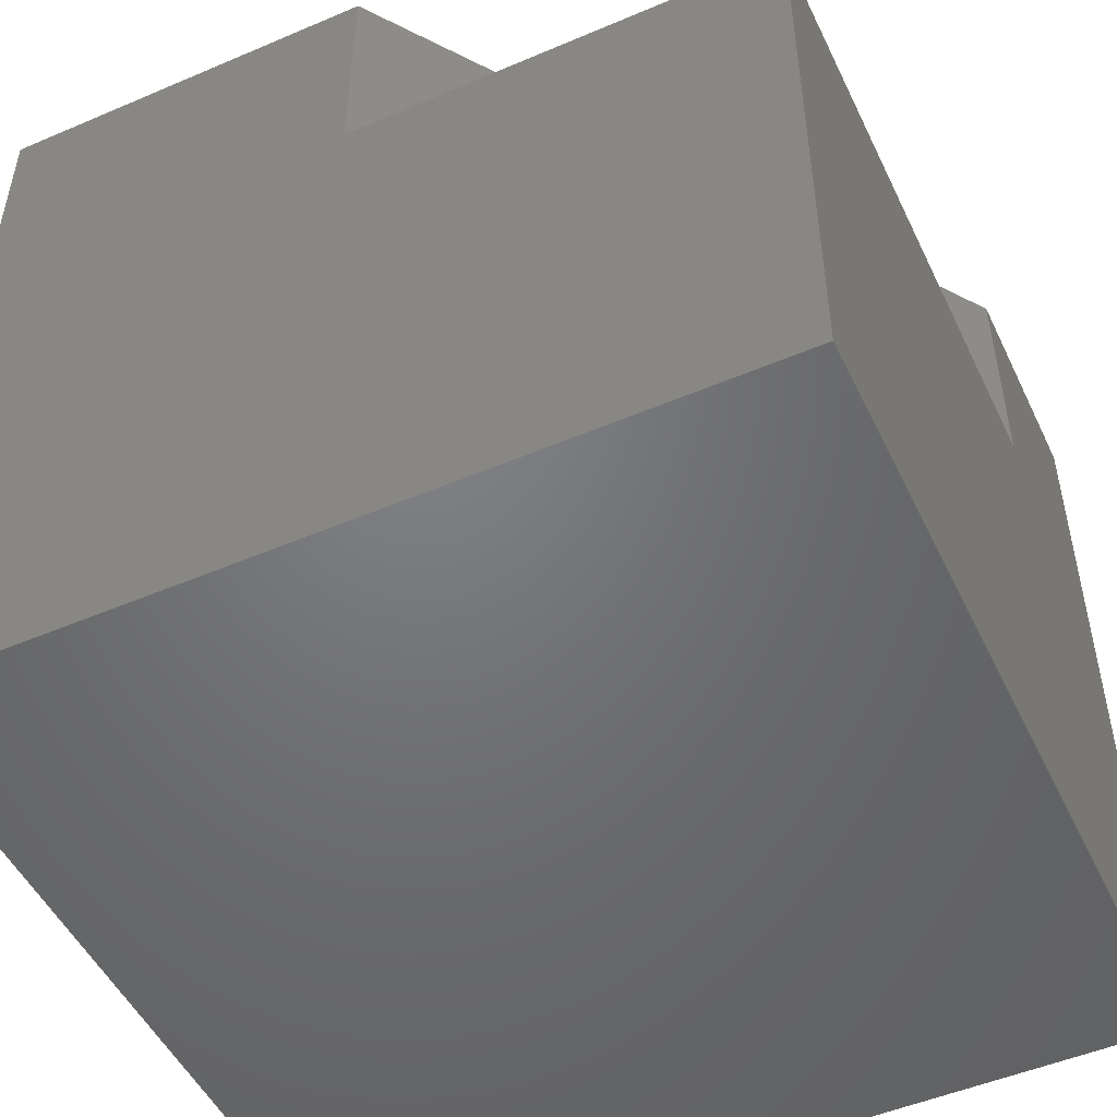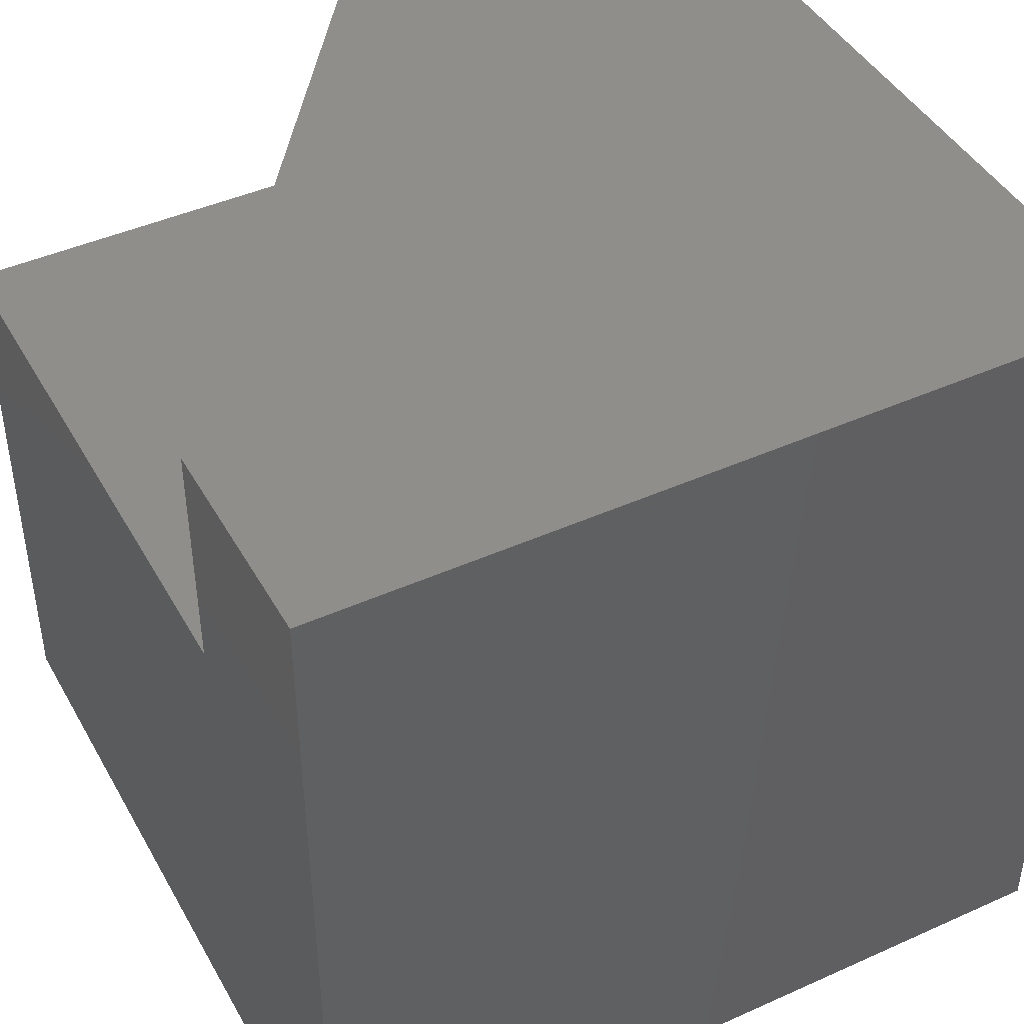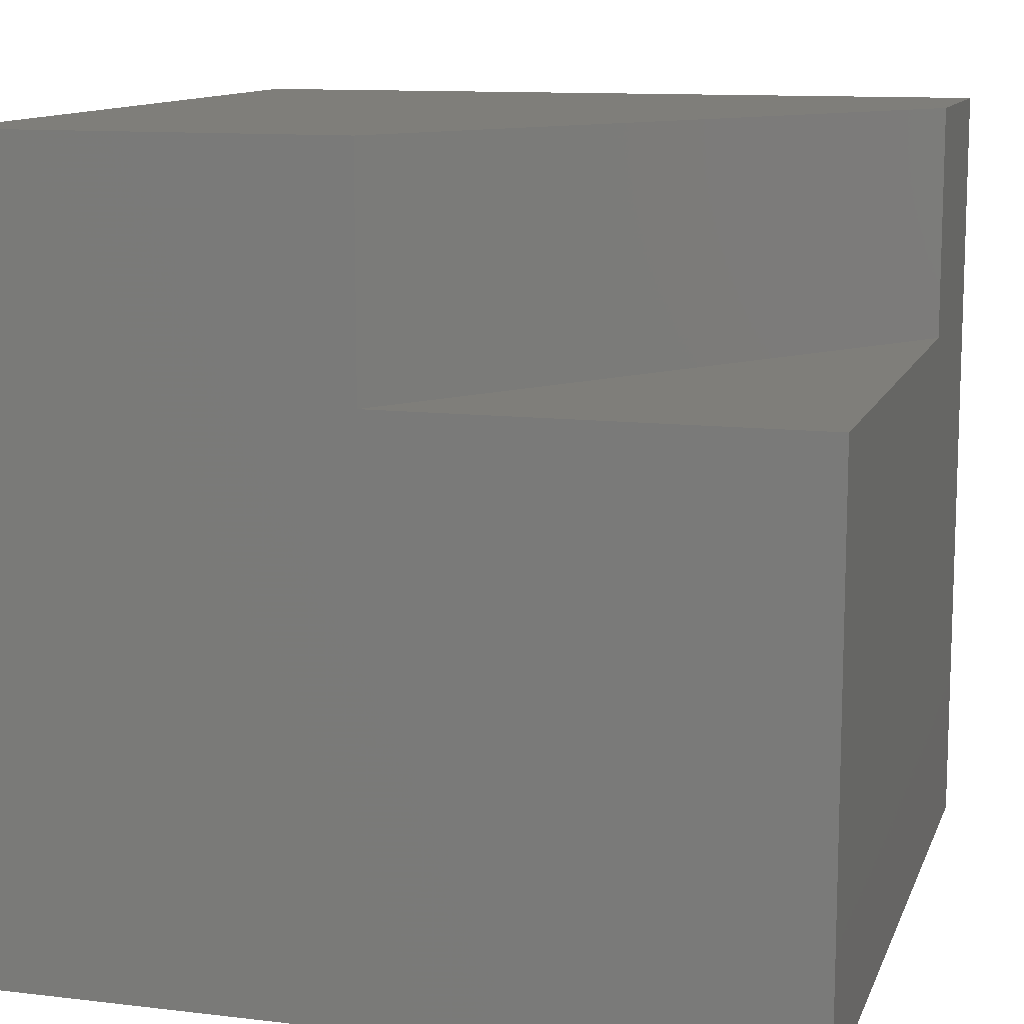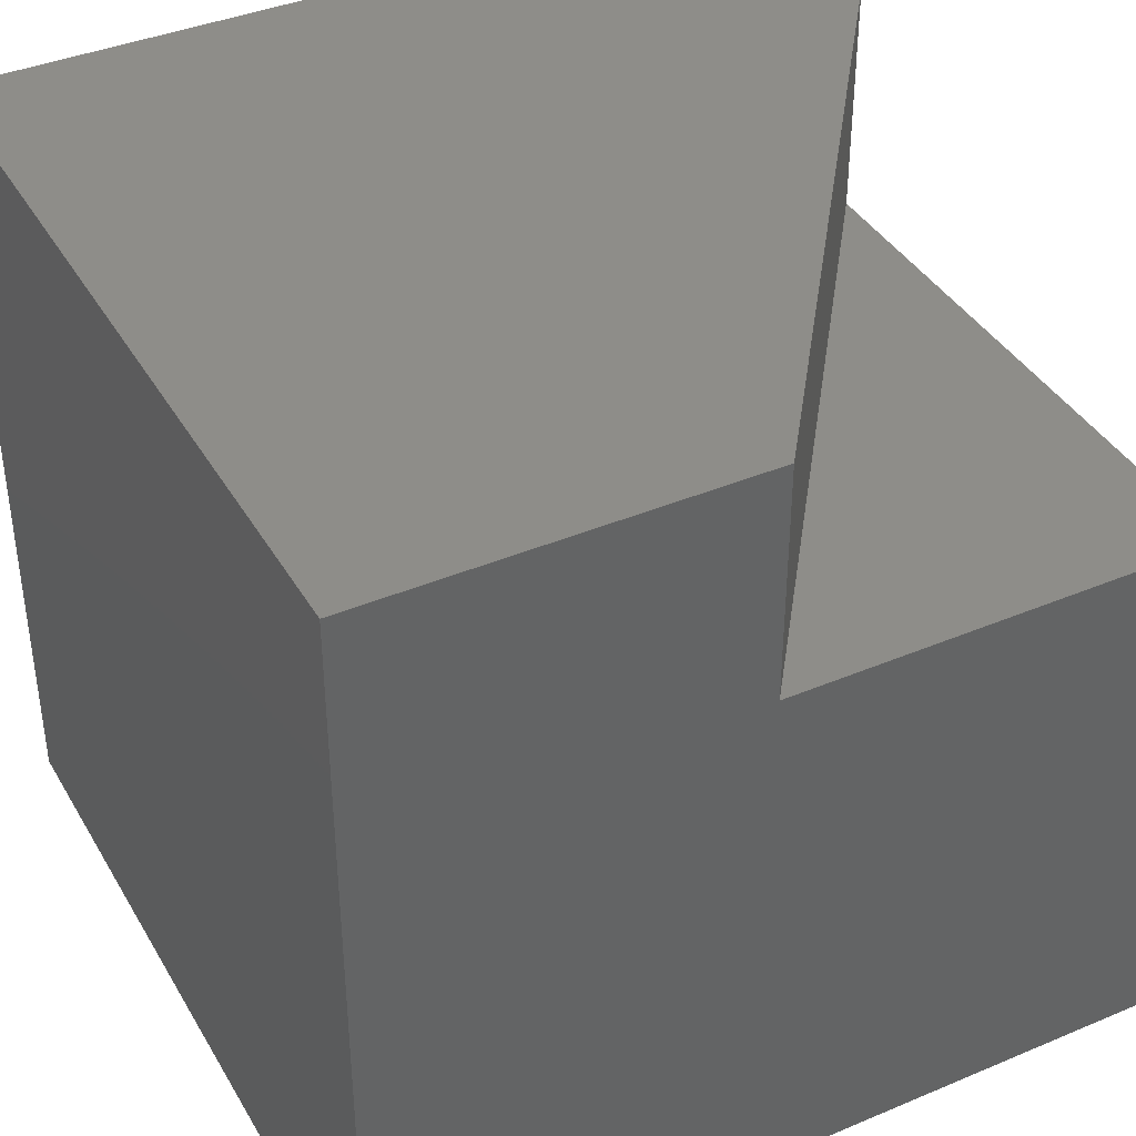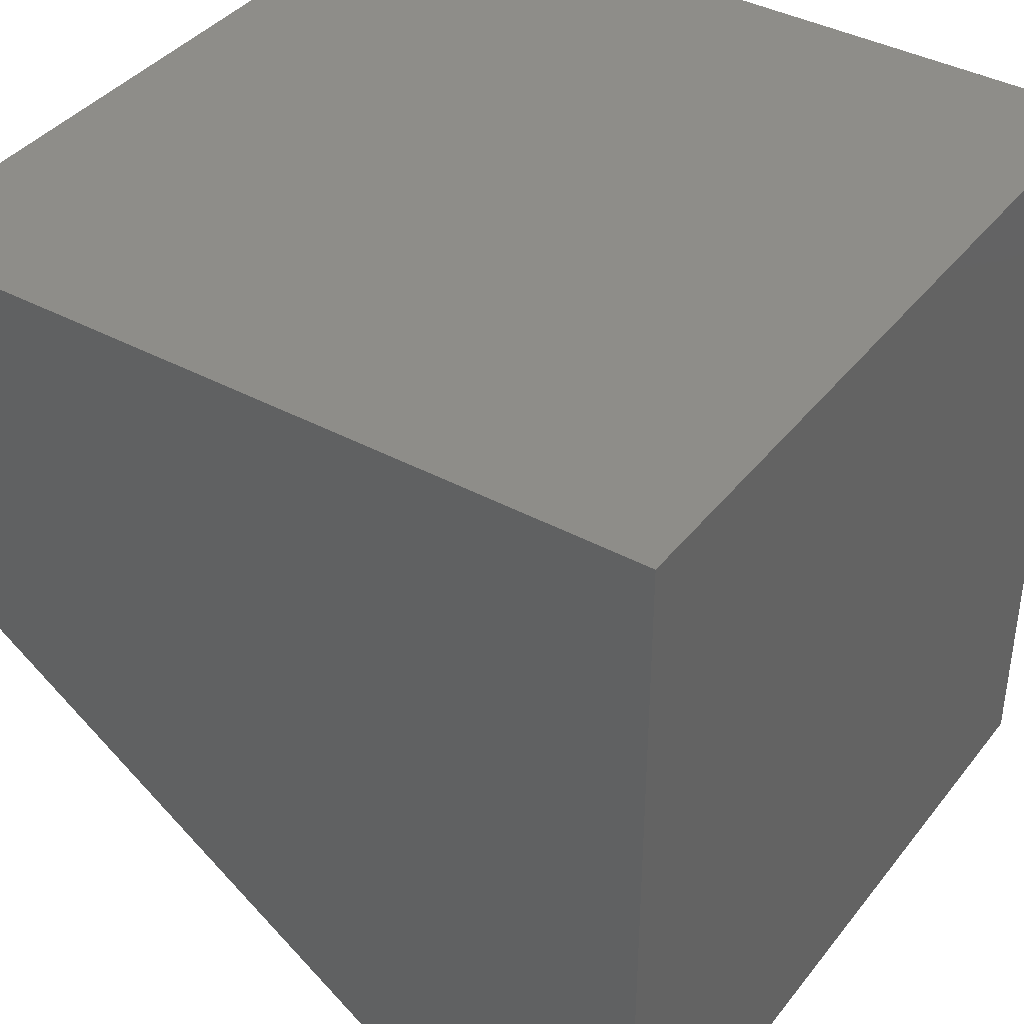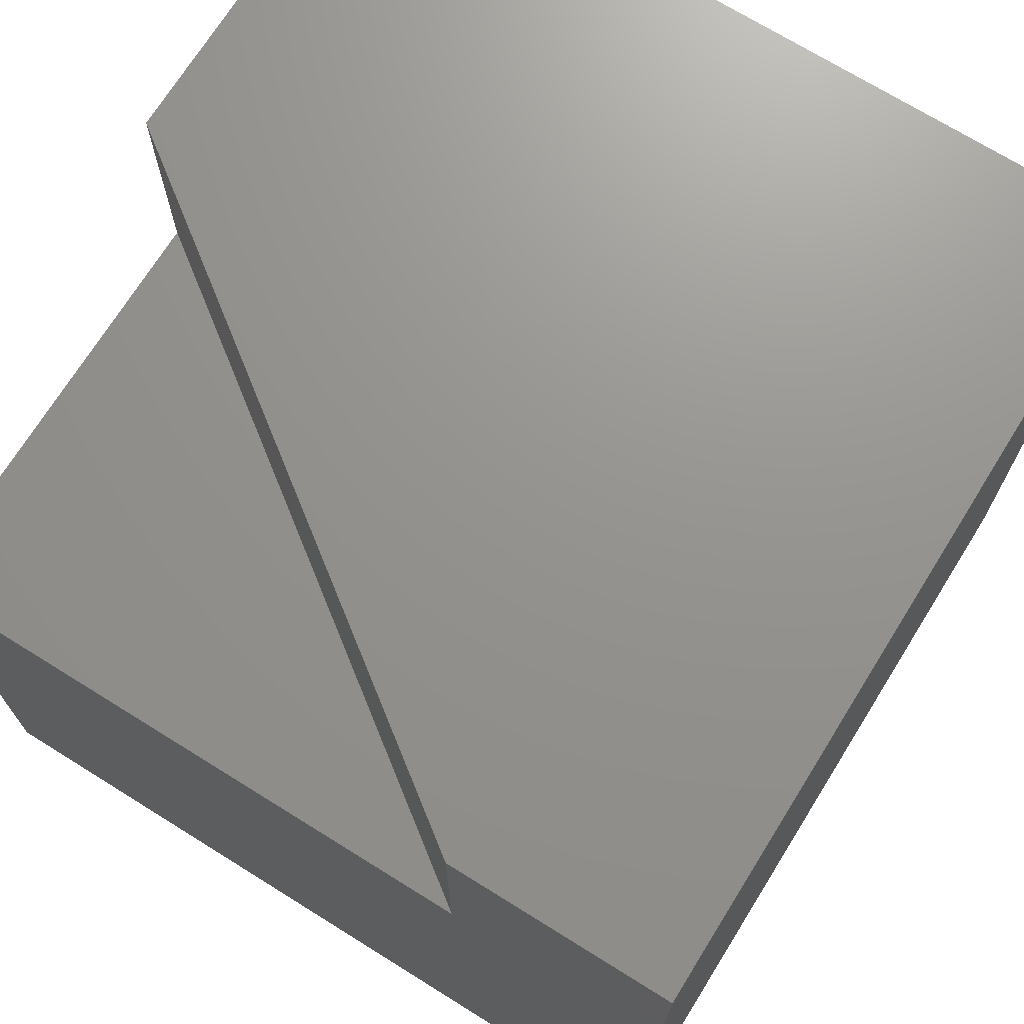
<metadata>
{"format":"stl","ext":"stl","renderer":"f3d","projection":"perspective","resolution":1024,"background":"white","views":[{"elev":-50.2,"azim":-64.9,"up":"+Z"},{"elev":44.1,"azim":62.3,"up":"+Z"},{"elev":11.6,"azim":-74.0,"up":"+Z"},{"elev":39.5,"azim":-117.6,"up":"+Z"},{"elev":39.4,"azim":34.0,"up":"+Y"},{"elev":71.2,"azim":31.9,"up":"+Z"}]}
</metadata>
<code>
# stl→obj: 14 verts, 20 faces
v 0 5.294 10
v 0 10 10
v 0 5.294 7.094
v 0 10 0
v 0 0 7.094
v 0 0 0
v 10 10 10
v 7.319 0 10
v 10 0 10
v 10 10 0
v 10 0 0
v 7.319 0 7.094
v -1.735e-15 5.294 7.094
v -1.735e-15 5.294 10
f 1 2 3
f 3 2 4
f 3 4 5
f 5 4 6
f 2 1 7
f 7 1 8
f 7 8 9
f 10 7 11
f 11 7 9
f 4 10 6
f 6 10 11
f 7 10 2
f 2 10 4
f 5 6 12
f 12 6 11
f 12 11 8
f 8 11 9
f 13 12 14
f 14 12 8
f 5 12 3

</code>
